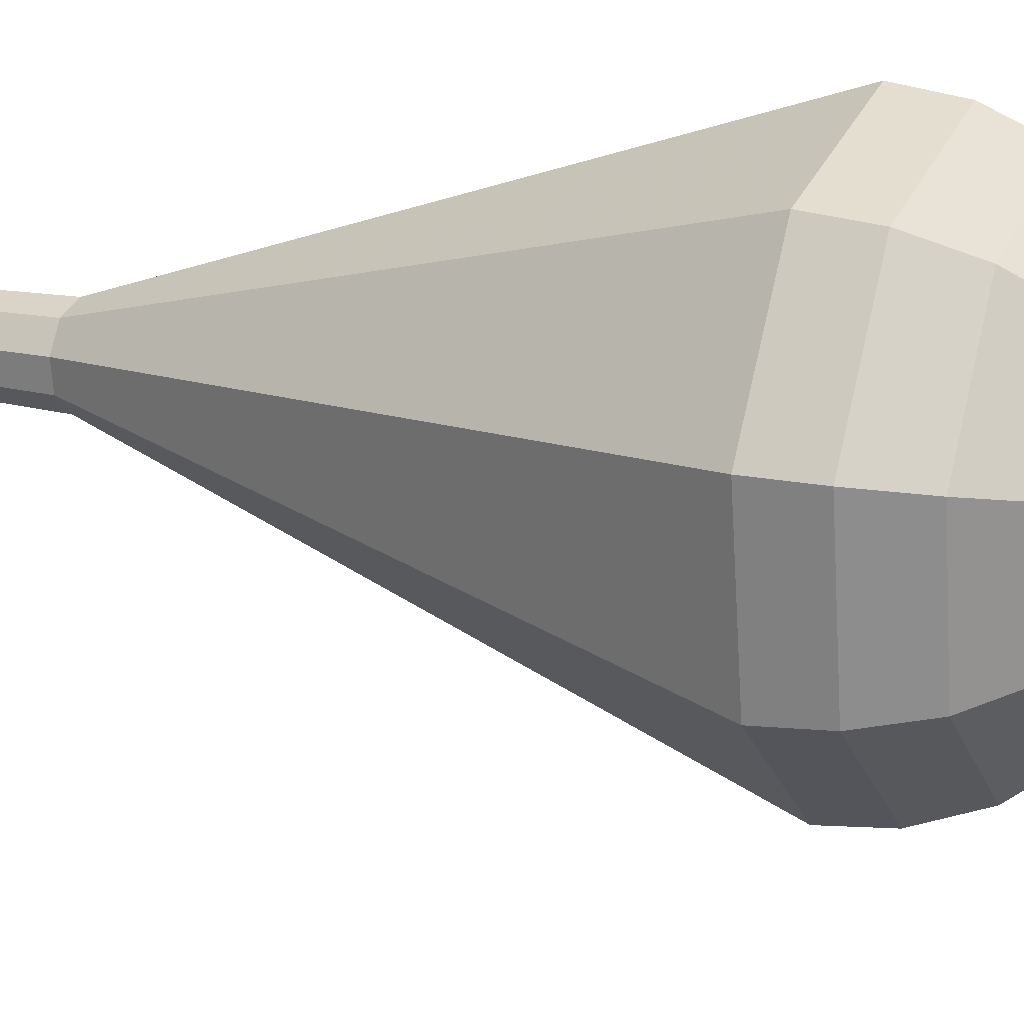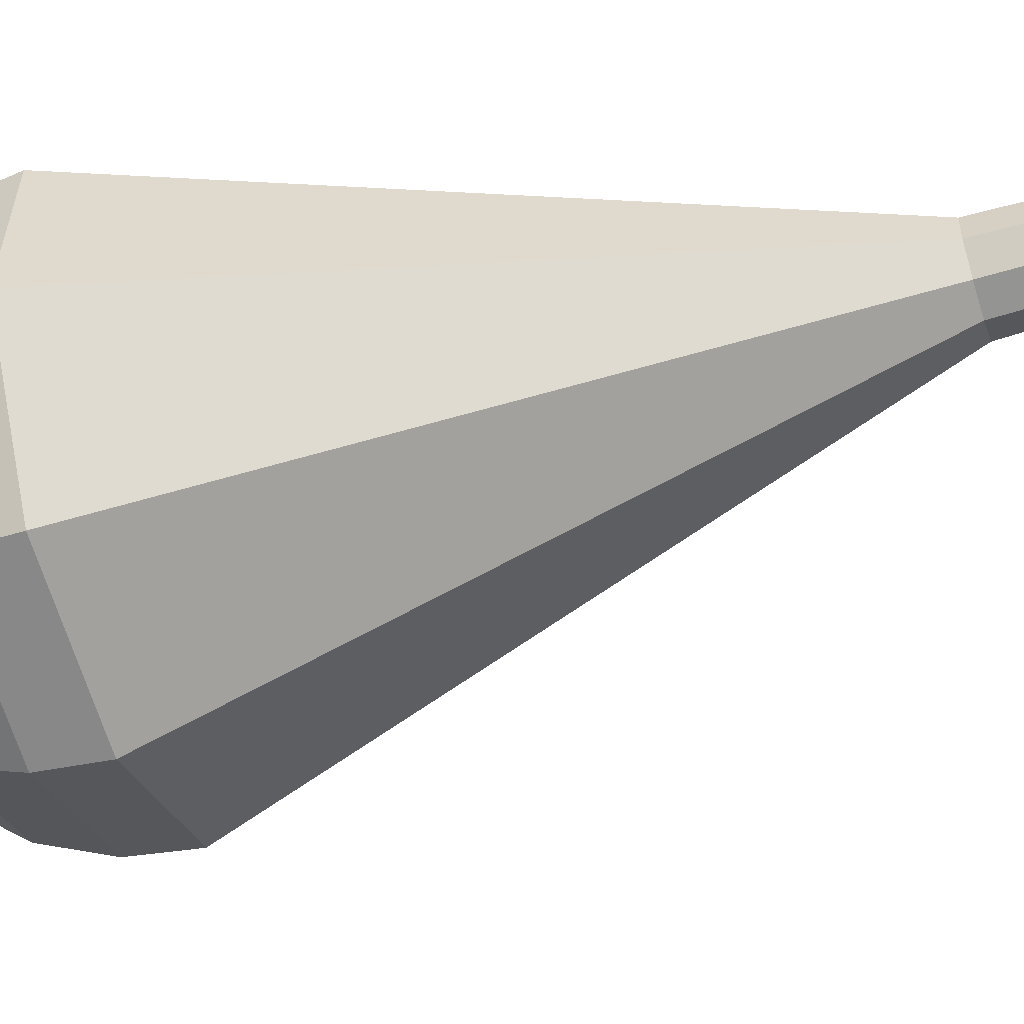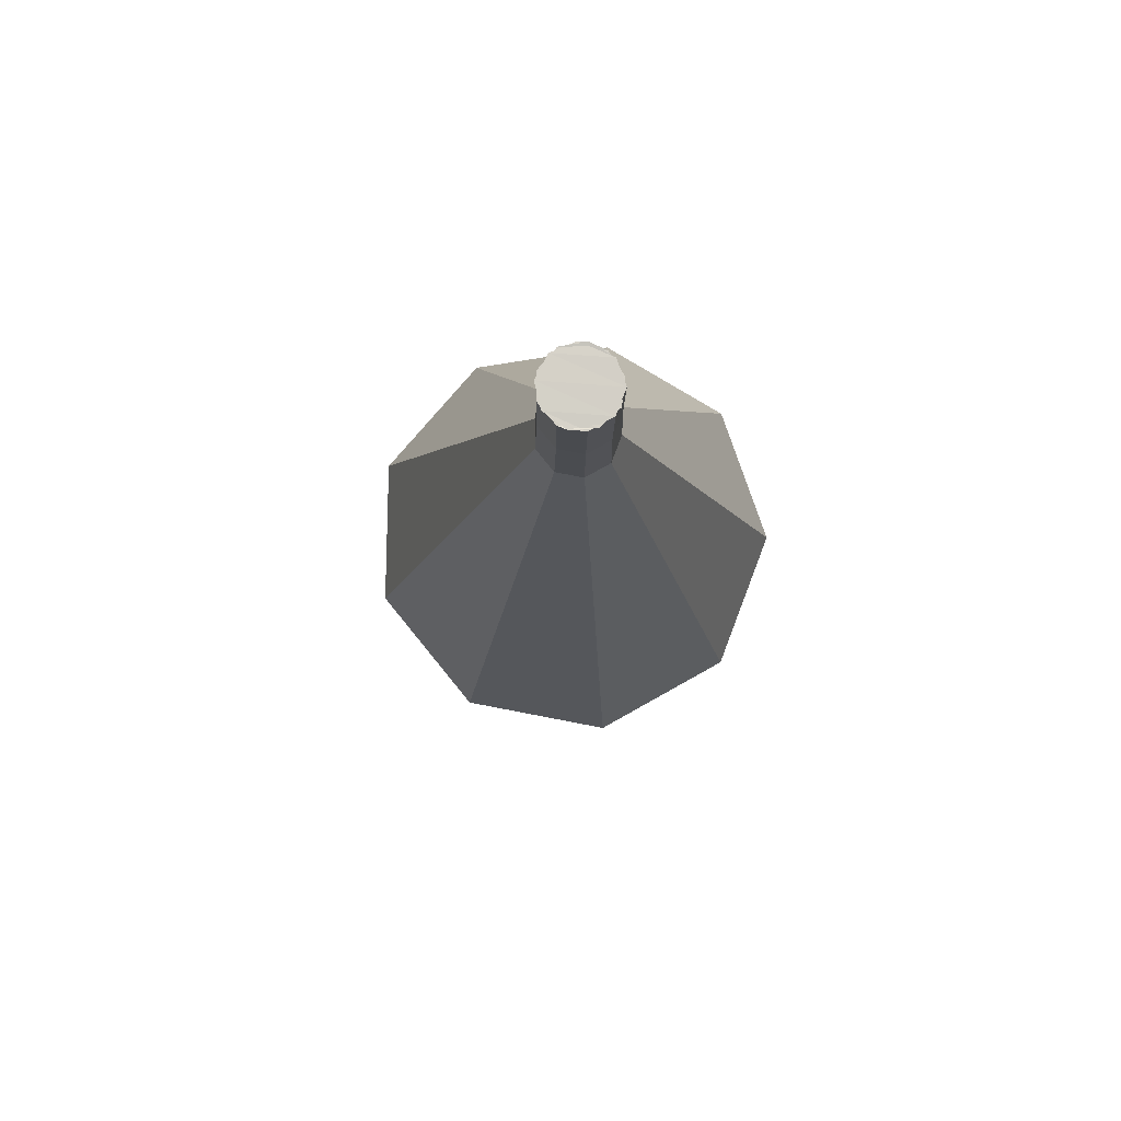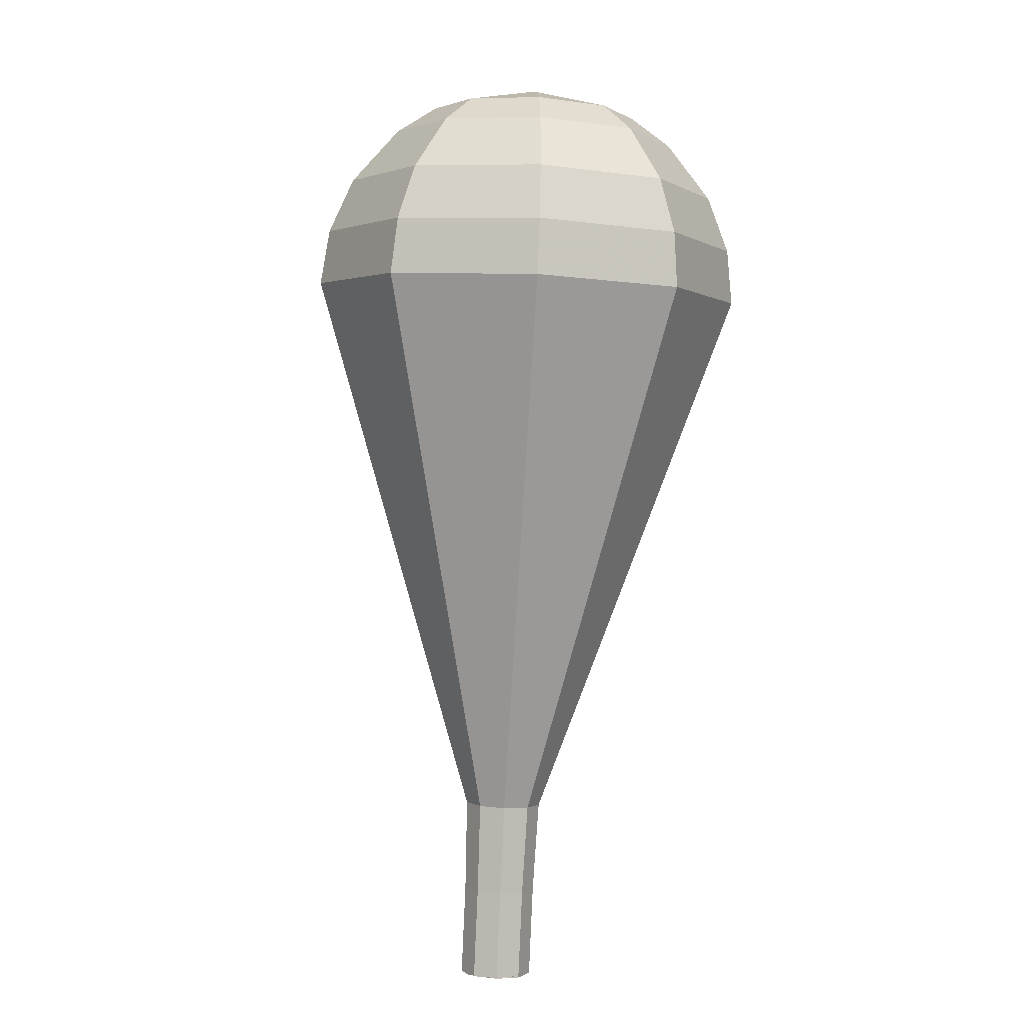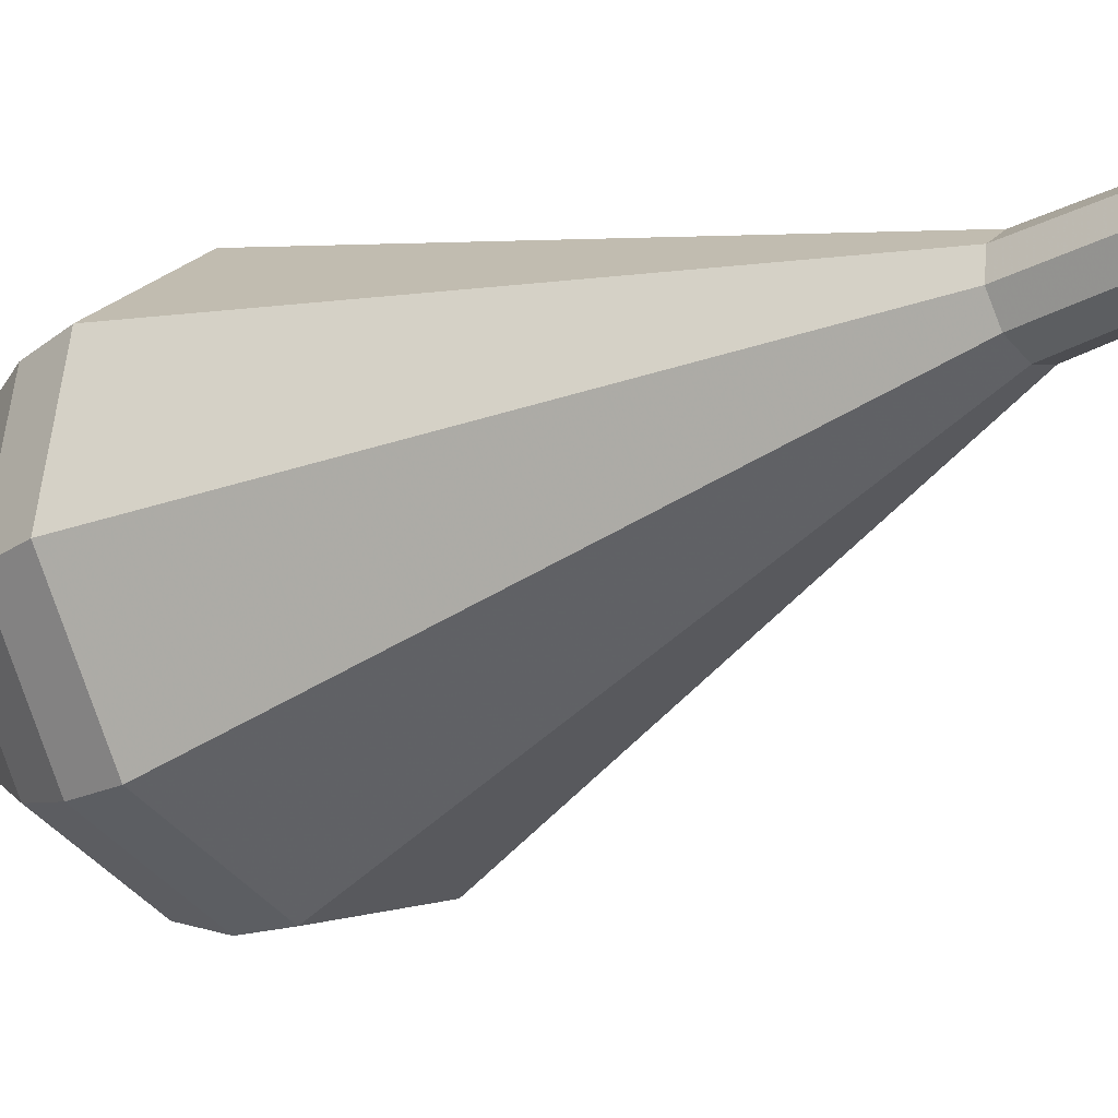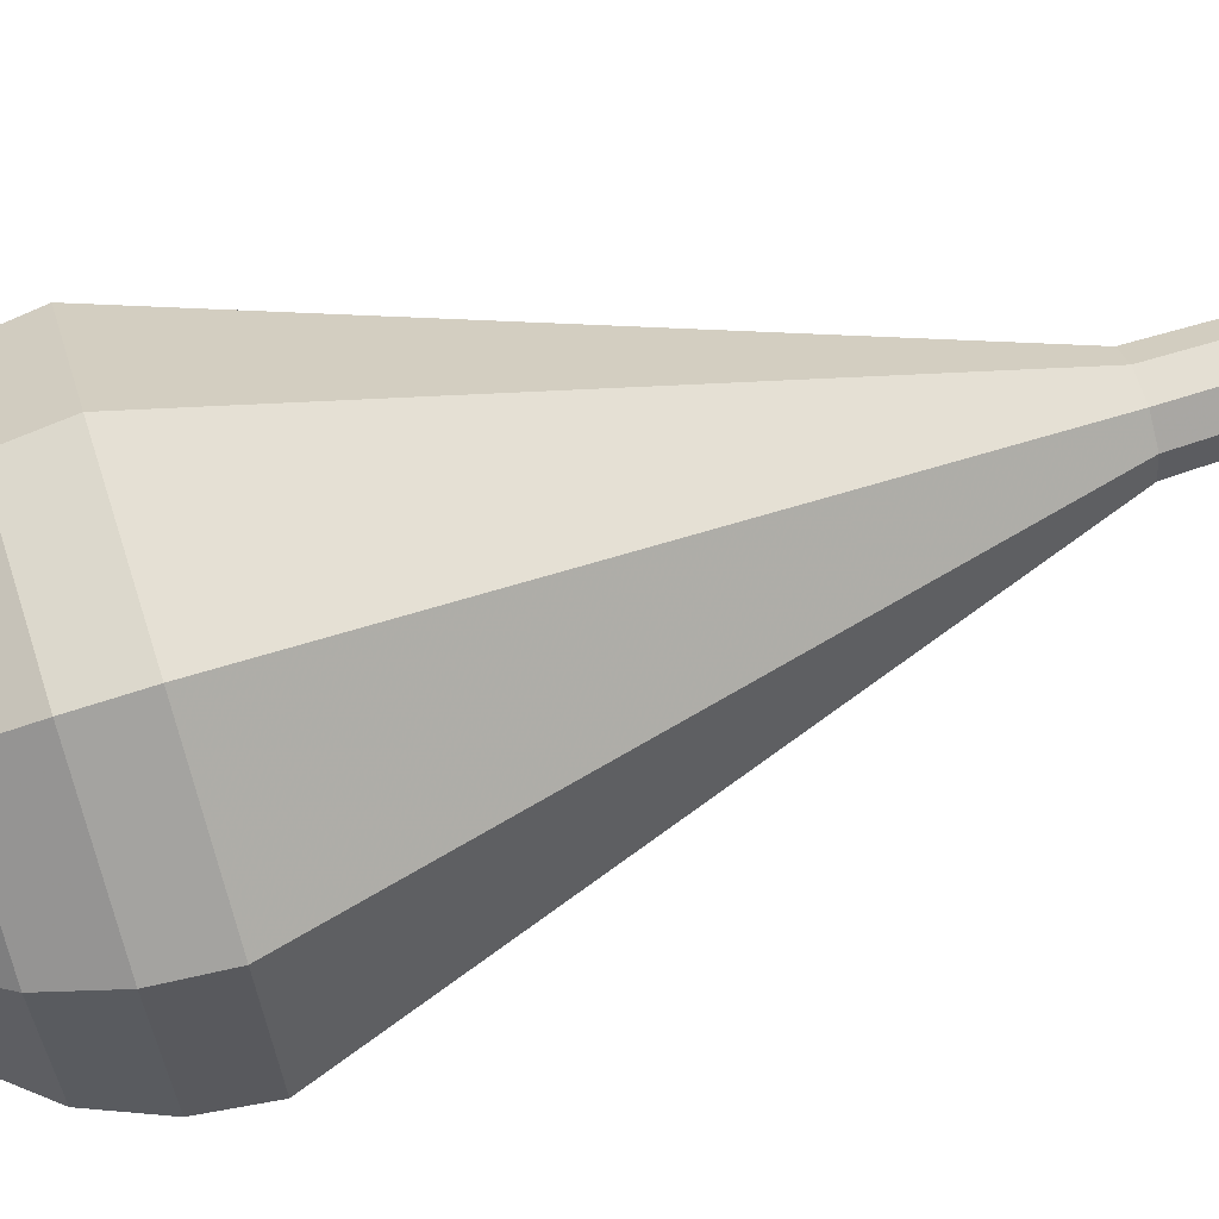
<metadata>
{"format":"obj","ext":"obj","renderer":"f3d","projection":"perspective","resolution":1024,"background":"white","views":[{"elev":-26.2,"azim":-61.6,"up":"+Y"},{"elev":50.4,"azim":94.3,"up":"+Y"},{"elev":-79.2,"azim":-153.7,"up":"+Z"},{"elev":19.7,"azim":-145.1,"up":"+Z"},{"elev":1.0,"azim":137.5,"up":"+Y"},{"elev":-33.7,"azim":103.4,"up":"+Y"}]}
</metadata>
<code>
g tube1
v 146.3 147 95.72
v 146.5 146.2 95.43
v 146.1 145.4 95.28
v 145.3 145.1 95.33
v 144.5 145.3 95.56
v 144.1 146 95.87
v 144.2 146.8 96.1
v 144.8 147.4 96.15
v 145.6 147.4 96
v 146.3 147 95.72
v 144.2 145.7 95.72
v 144.8 145.2 95.45
v 145.6 145.1 95.31
v 146.3 145.7 95.36
v 146.5 146.5 95.57
v 146.1 147.2 95.86
v 145.4 147.5 96.07
v 144.5 147.2 96.12
v 144.1 146.5 95.98
v 144.2 145.7 95.72
v 144.6 144.8 98.63
v 145.2 144.3 98.36
v 146.1 144.2 98.22
v 146.8 144.7 98.27
v 147 145.5 98.48
v 146.6 146.3 98.77
v 145.8 146.6 98.99
v 145 146.3 99.03
v 144.5 145.6 98.89
v 144.6 144.8 98.63
v 145 143.9 101.5
v 145.7 143.3 101.3
v 146.6 143.3 101.1
v 147.3 143.8 101.2
v 147.5 144.6 101.4
v 147.1 145.4 101.7
v 146.3 145.7 101.9
v 145.4 145.5 102
v 144.9 144.7 101.8
v 145 143.9 101.5
v 144.6 142.5 104.4
v 145.7 141.5 103.9
v 147.3 141.4 103.7
v 148.6 142.4 103.8
v 149 143.9 104.2
v 148.3 145.2 104.7
v 146.8 145.8 105.1
v 145.3 145.3 105.2
v 144.4 144 104.9
v 144.6 142.5 104.4
v 144.1 141.1 107.4
v 145.8 139.6 106.6
v 148 139.6 106.3
v 149.9 141 106.4
v 150.5 143.1 107
v 149.5 145.1 107.7
v 147.4 145.9 108.3
v 145.2 145.2 108.5
v 143.9 143.3 108.1
v 144.1 141.1 107.4
v 143.2 138.3 113.2
v 145.9 136 112
v 149.5 135.9 111.4
v 152.5 138.1 111.6
v 153.4 141.6 112.6
v 151.8 144.7 113.8
v 148.5 146 114.7
v 144.9 144.9 115
v 142.8 141.9 114.3
v 143.2 138.3 113.2
v 142.3 135.6 119
v 146 132.3 117.4
v 151 132.2 116.6
v 155.1 135.3 116.8
v 156.4 140.1 118.1
v 154.2 144.4 119.9
v 149.5 146.2 121.2
v 144.7 144.6 121.4
v 141.8 140.4 120.6
v 142.3 135.6 119
v 142.8 135.1 120.8
v 146.3 132 119.2
v 151.2 131.9 118.4
v 155.2 134.8 118.7
v 156.4 139.5 119.9
v 154.3 143.6 121.6
v 149.8 145.4 122.9
v 145.1 143.9 123.1
v 142.3 139.8 122.3
v 142.8 135.1 120.8
v 143.8 134.9 122.5
v 146.9 132.1 121.2
v 151.3 132 120.4
v 154.9 134.7 120.7
v 156 138.8 121.8
v 154 142.5 123.3
v 150 144.1 124.4
v 145.8 142.7 124.7
v 143.3 139.1 123.9
v 143.8 134.9 122.5
v 145.4 135.1 124.3
v 147.8 132.9 123.2
v 151.2 132.8 122.7
v 153.9 134.9 122.9
v 154.7 138 123.7
v 153.3 140.9 124.9
v 150.2 142.1 125.7
v 147 141 125.9
v 145.1 138.3 125.4
v 145.4 135.1 124.3
v 146.8 135.4 125.2
v 148.5 133.8 124.4
v 151 133.8 124
v 153 135.3 124.1
v 153.6 137.6 124.8
v 152.5 139.7 125.6
v 150.3 140.5 126.2
v 147.9 139.8 126.4
v 146.5 137.8 126
v 146.8 135.4 125.2
v 150.1 136.8 126.1
v 150.1 136.8 126.1
v 150.1 136.8 126.1
v 150.1 136.8 126.1
v 150.1 136.8 126.1
v 150.1 136.8 126.1
v 150.1 136.8 126.1
v 150.1 136.8 126.1
v 150.1 136.8 126.1
v 150.1 136.8 126.1
f 1 2 12
f 12 11 1
f 2 3 13
f 13 12 2
f 3 4 14
f 14 13 3
f 4 5 15
f 15 14 4
f 5 6 16
f 16 15 5
f 6 7 17
f 17 16 6
f 7 8 18
f 18 17 7
f 8 9 19
f 19 18 8
f 9 10 20
f 20 19 9
f 11 12 22
f 22 21 11
f 12 13 23
f 23 22 12
f 13 14 24
f 24 23 13
f 14 15 25
f 25 24 14
f 15 16 26
f 26 25 15
f 16 17 27
f 27 26 16
f 17 18 28
f 28 27 17
f 18 19 29
f 29 28 18
f 19 20 30
f 30 29 19
f 21 22 32
f 32 31 21
f 22 23 33
f 33 32 22
f 23 24 34
f 34 33 23
f 24 25 35
f 35 34 24
f 25 26 36
f 36 35 25
f 26 27 37
f 37 36 26
f 27 28 38
f 38 37 27
f 28 29 39
f 39 38 28
f 29 30 40
f 40 39 29
f 31 32 42
f 42 41 31
f 32 33 43
f 43 42 32
f 33 34 44
f 44 43 33
f 34 35 45
f 45 44 34
f 35 36 46
f 46 45 35
f 36 37 47
f 47 46 36
f 37 38 48
f 48 47 37
f 38 39 49
f 49 48 38
f 39 40 50
f 50 49 39
f 41 42 52
f 52 51 41
f 42 43 53
f 53 52 42
f 43 44 54
f 54 53 43
f 44 45 55
f 55 54 44
f 45 46 56
f 56 55 45
f 46 47 57
f 57 56 46
f 47 48 58
f 58 57 47
f 48 49 59
f 59 58 48
f 49 50 60
f 60 59 49
f 51 52 62
f 62 61 51
f 52 53 63
f 63 62 52
f 53 54 64
f 64 63 53
f 54 55 65
f 65 64 54
f 55 56 66
f 66 65 55
f 56 57 67
f 67 66 56
f 57 58 68
f 68 67 57
f 58 59 69
f 69 68 58
f 59 60 70
f 70 69 59
f 61 62 72
f 72 71 61
f 62 63 73
f 73 72 62
f 63 64 74
f 74 73 63
f 64 65 75
f 75 74 64
f 65 66 76
f 76 75 65
f 66 67 77
f 77 76 66
f 67 68 78
f 78 77 67
f 68 69 79
f 79 78 68
f 69 70 80
f 80 79 69
f 71 72 82
f 82 81 71
f 72 73 83
f 83 82 72
f 73 74 84
f 84 83 73
f 74 75 85
f 85 84 74
f 75 76 86
f 86 85 75
f 76 77 87
f 87 86 76
f 77 78 88
f 88 87 77
f 78 79 89
f 89 88 78
f 79 80 90
f 90 89 79
f 81 82 92
f 92 91 81
f 82 83 93
f 93 92 82
f 83 84 94
f 94 93 83
f 84 85 95
f 95 94 84
f 85 86 96
f 96 95 85
f 86 87 97
f 97 96 86
f 87 88 98
f 98 97 87
f 88 89 99
f 99 98 88
f 89 90 100
f 100 99 89
f 91 92 102
f 102 101 91
f 92 93 103
f 103 102 92
f 93 94 104
f 104 103 93
f 94 95 105
f 105 104 94
f 95 96 106
f 106 105 95
f 96 97 107
f 107 106 96
f 97 98 108
f 108 107 97
f 98 99 109
f 109 108 98
f 99 100 110
f 110 109 99
f 101 102 112
f 112 111 101
f 102 103 113
f 113 112 102
f 103 104 114
f 114 113 103
f 104 105 115
f 115 114 104
f 105 106 116
f 116 115 105
f 106 107 117
f 117 116 106
f 107 108 118
f 118 117 107
f 108 109 119
f 119 118 108
f 109 110 120
f 120 119 109
f 111 112 122
f 122 121 111
f 112 113 123
f 123 122 112
f 113 114 124
f 124 123 113
f 114 115 125
f 125 124 114
f 115 116 126
f 126 125 115
f 116 117 127
f 127 126 116
f 117 118 128
f 128 127 117
f 118 119 129
f 129 128 118
f 119 120 130
f 130 129 119

</code>
